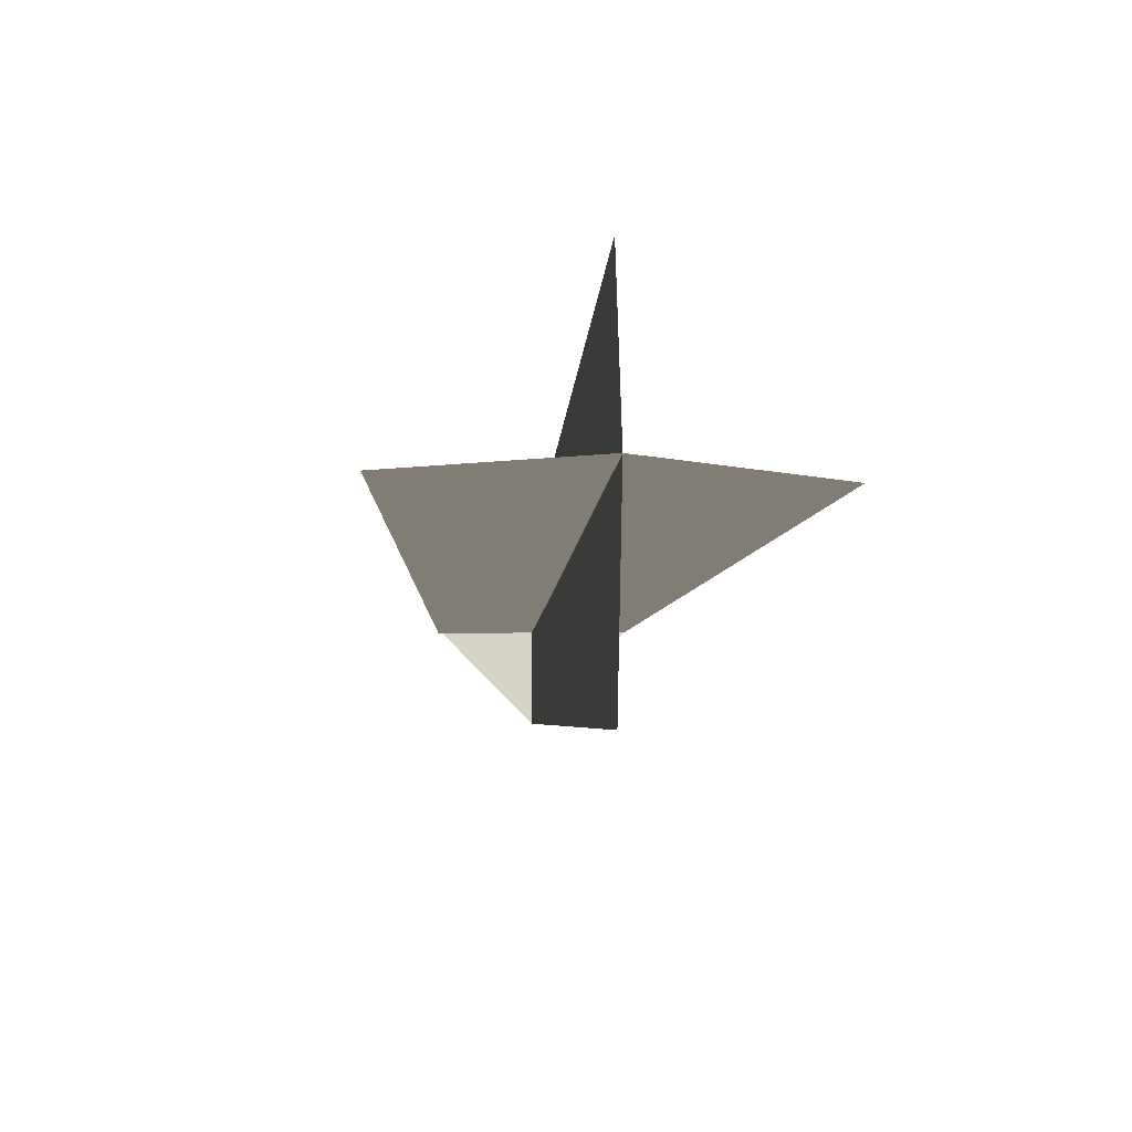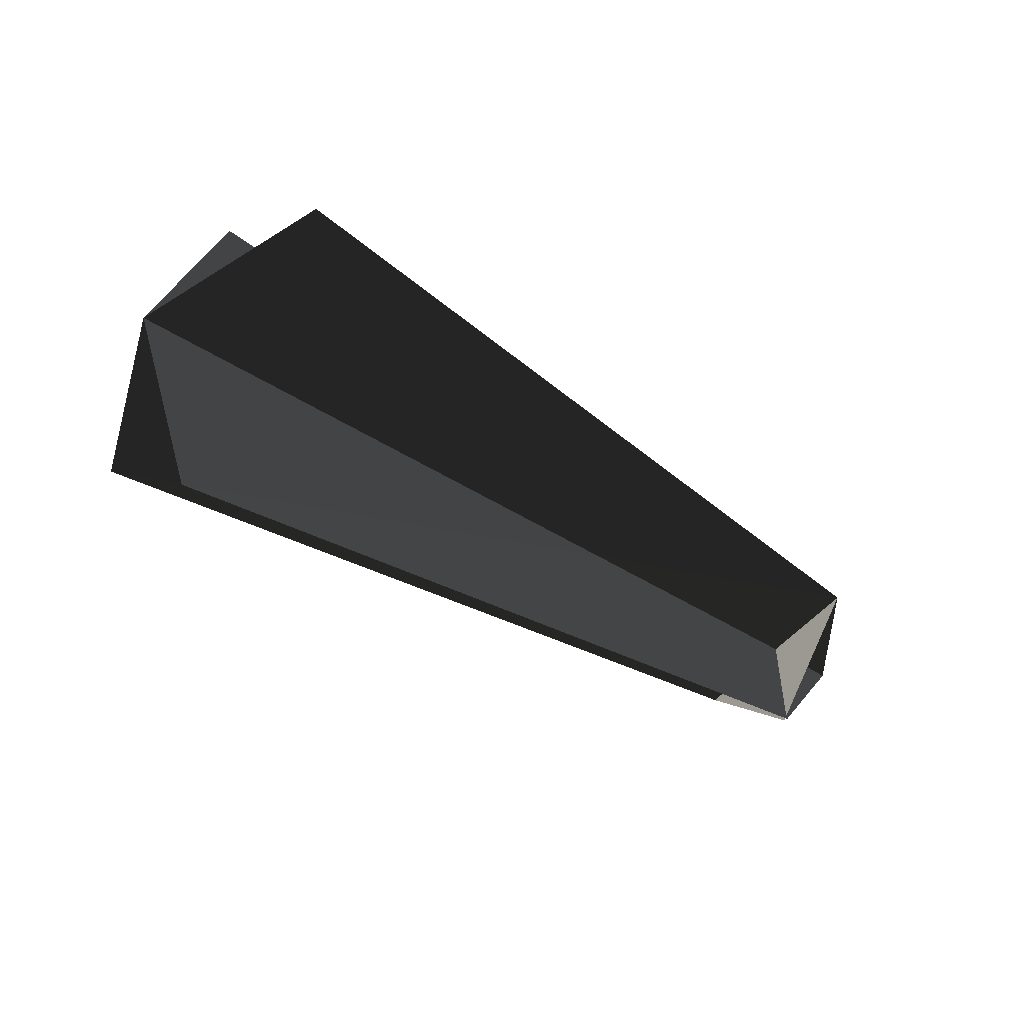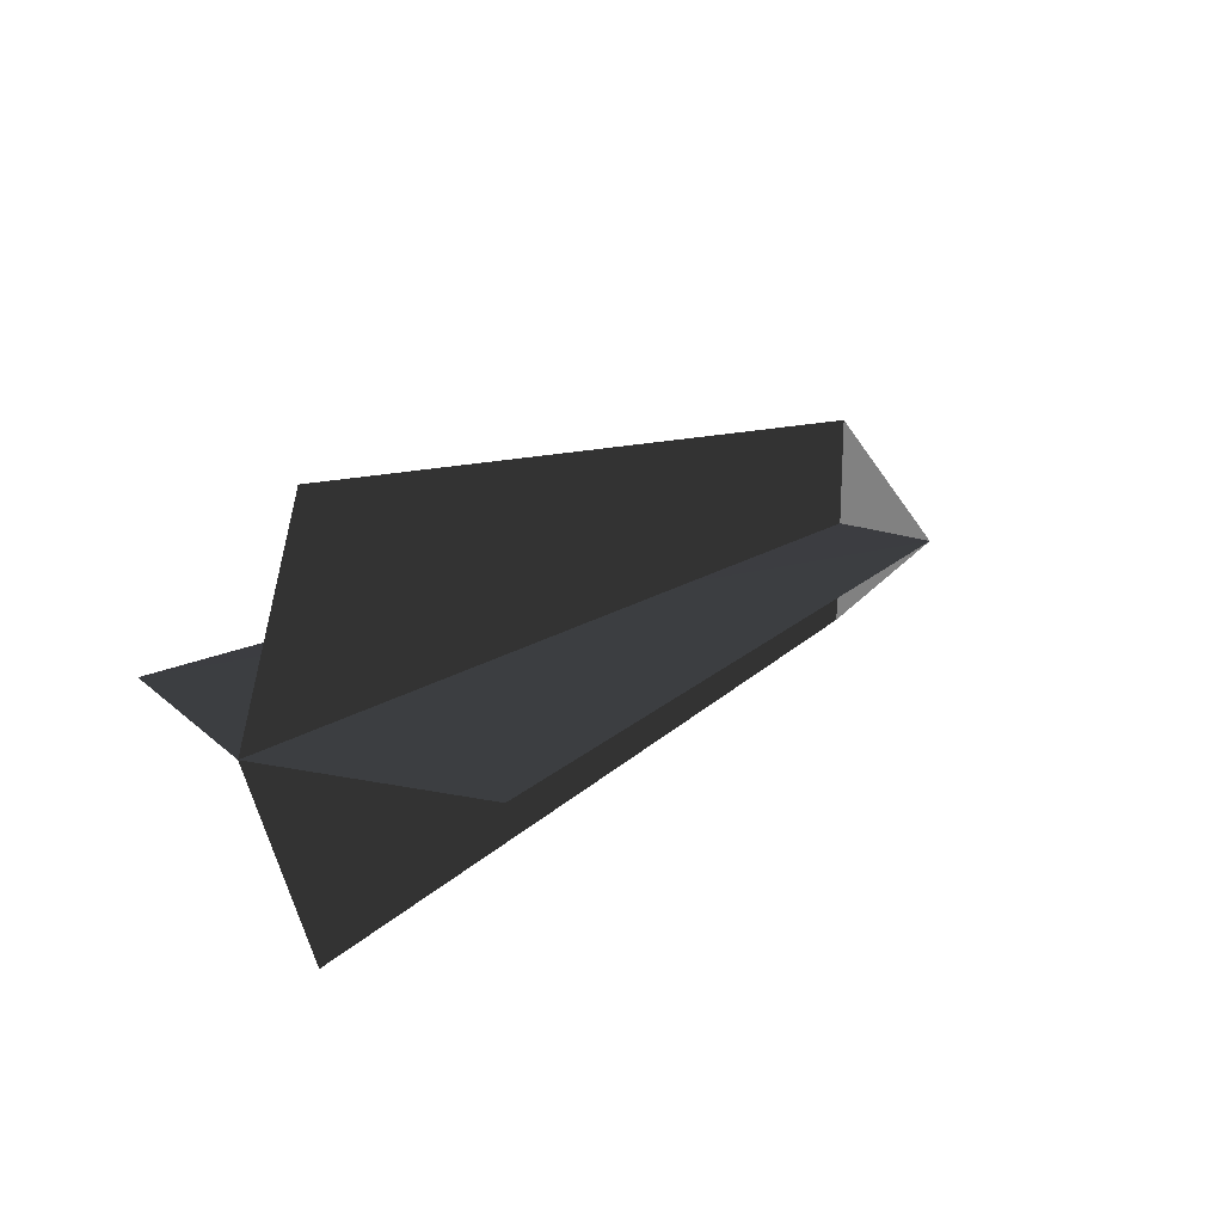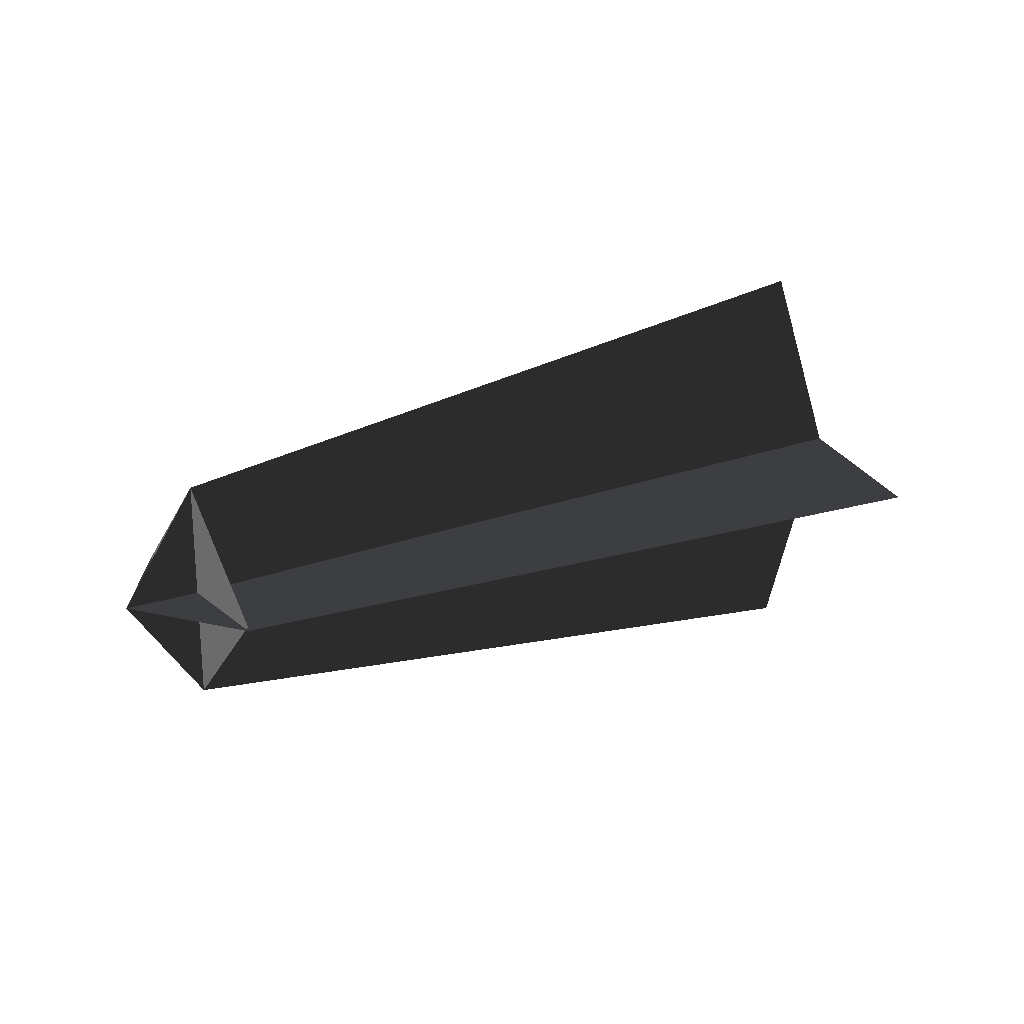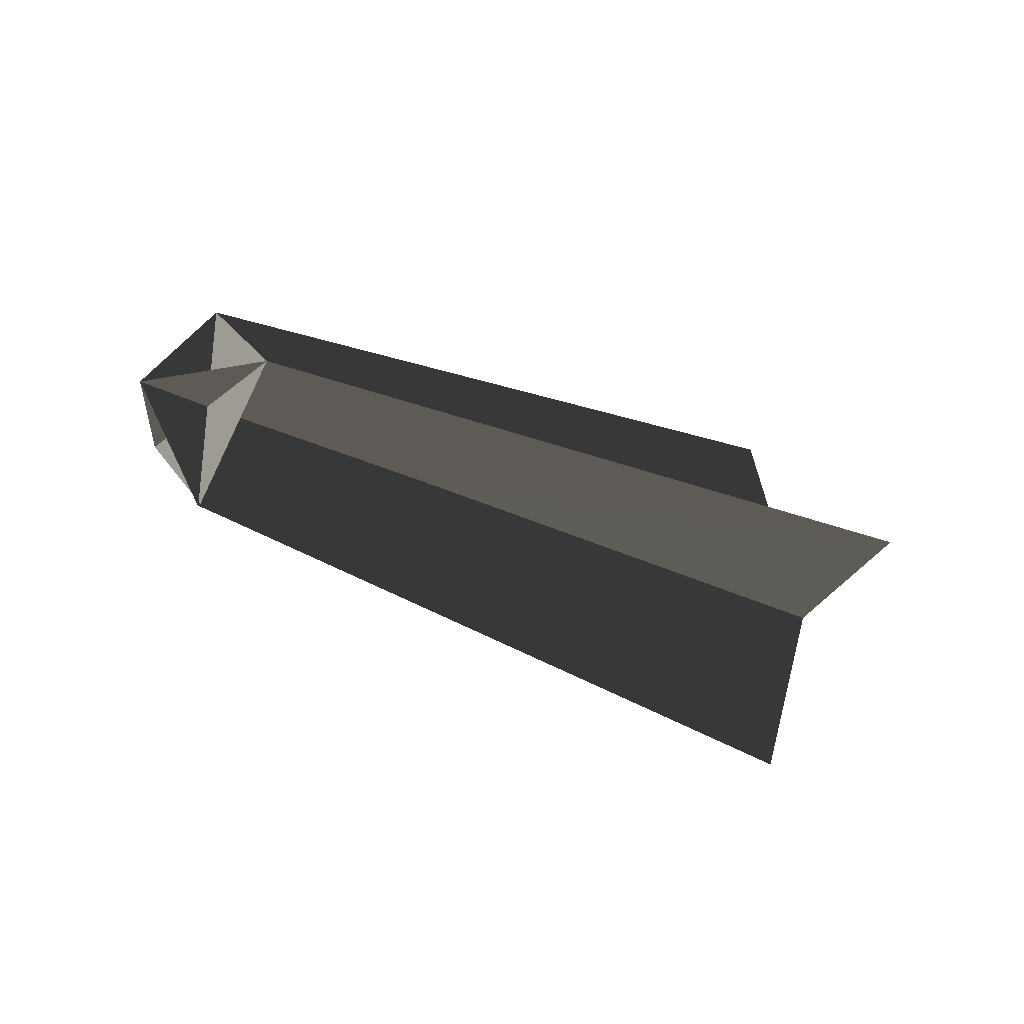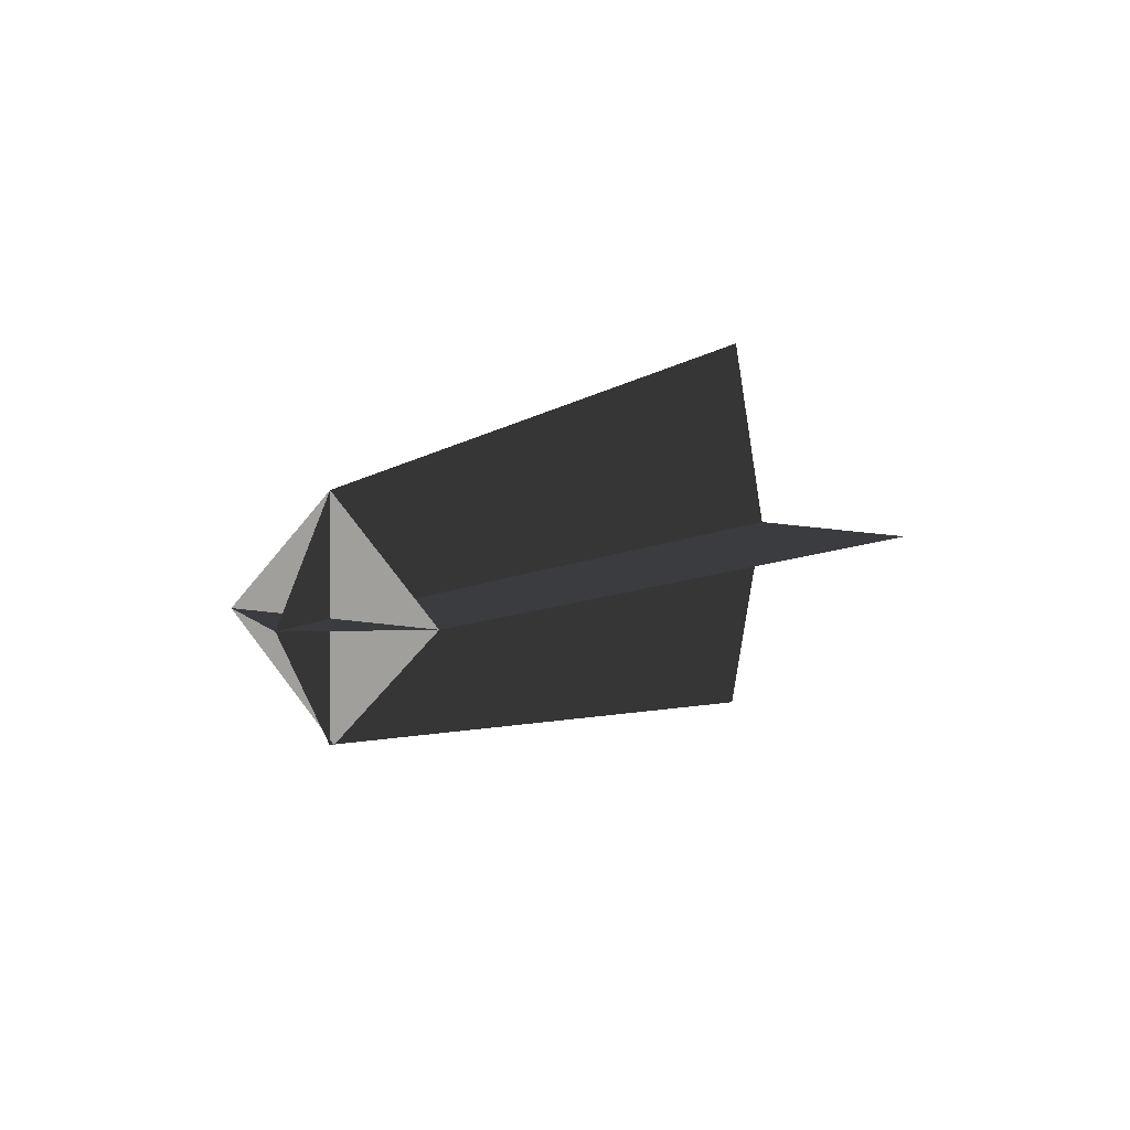
<metadata>
{"format":"obj","ext":"obj","renderer":"f3d","projection":"perspective","resolution":1024,"background":"white","views":[{"elev":-11.0,"azim":-96.1,"up":"+Y"},{"elev":-47.2,"azim":-36.3,"up":"+Z"},{"elev":19.3,"azim":-51.2,"up":"+Y"},{"elev":20.1,"azim":145.2,"up":"+Y"},{"elev":-26.6,"azim":141.4,"up":"+Z"},{"elev":8.0,"azim":120.4,"up":"+Z"}]}
</metadata>
<code>
v -0.0011 -0.0486 0
v 0.0331 -0.0001 0
v -0.3429 0.095 -0.0001
v -0.0006 0.0488 0
v -0.3438 -0.0911 -0.0001
v -0.3756 0.0028 -0.0019
v -0.0009 0.0001 0.0487
v 0.0331 -0.0001 0
v -0.3433 0.0019 -0.0932
v -0.0005 -0.0017 -0.0488
v -0.3434 0.0019 0.093
v -0.3756 0.0028 -0.0019
v -0.0009 0.0001 0.0487
v -0.0006 0.0488 0
v -0.0011 -0.0486 0
v -0.0008 0.0001 -0.0487
g Group_001
f 1 2 4 3
f 1 3 6 5
g Group_002
f 7 8 10 9
f 7 9 12 11
g Group_003
f 13 14 16 15

</code>
